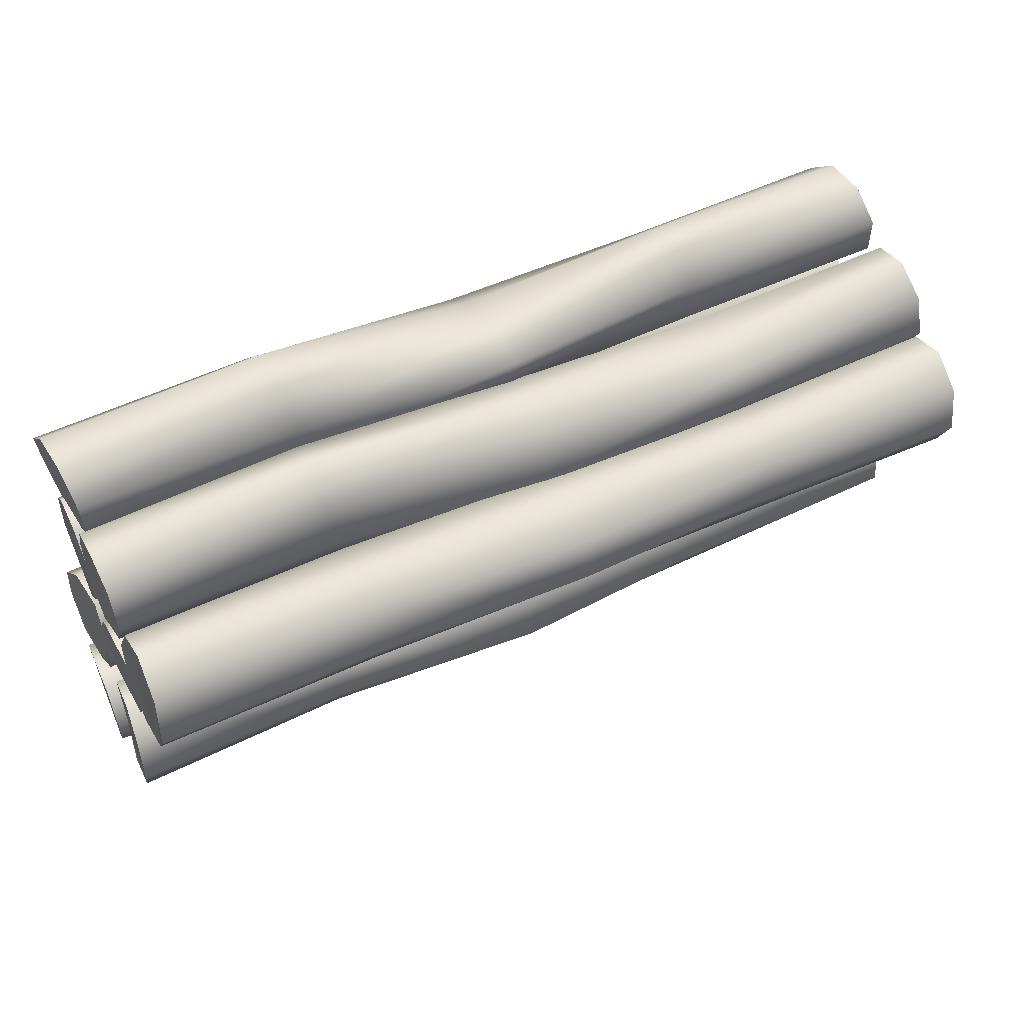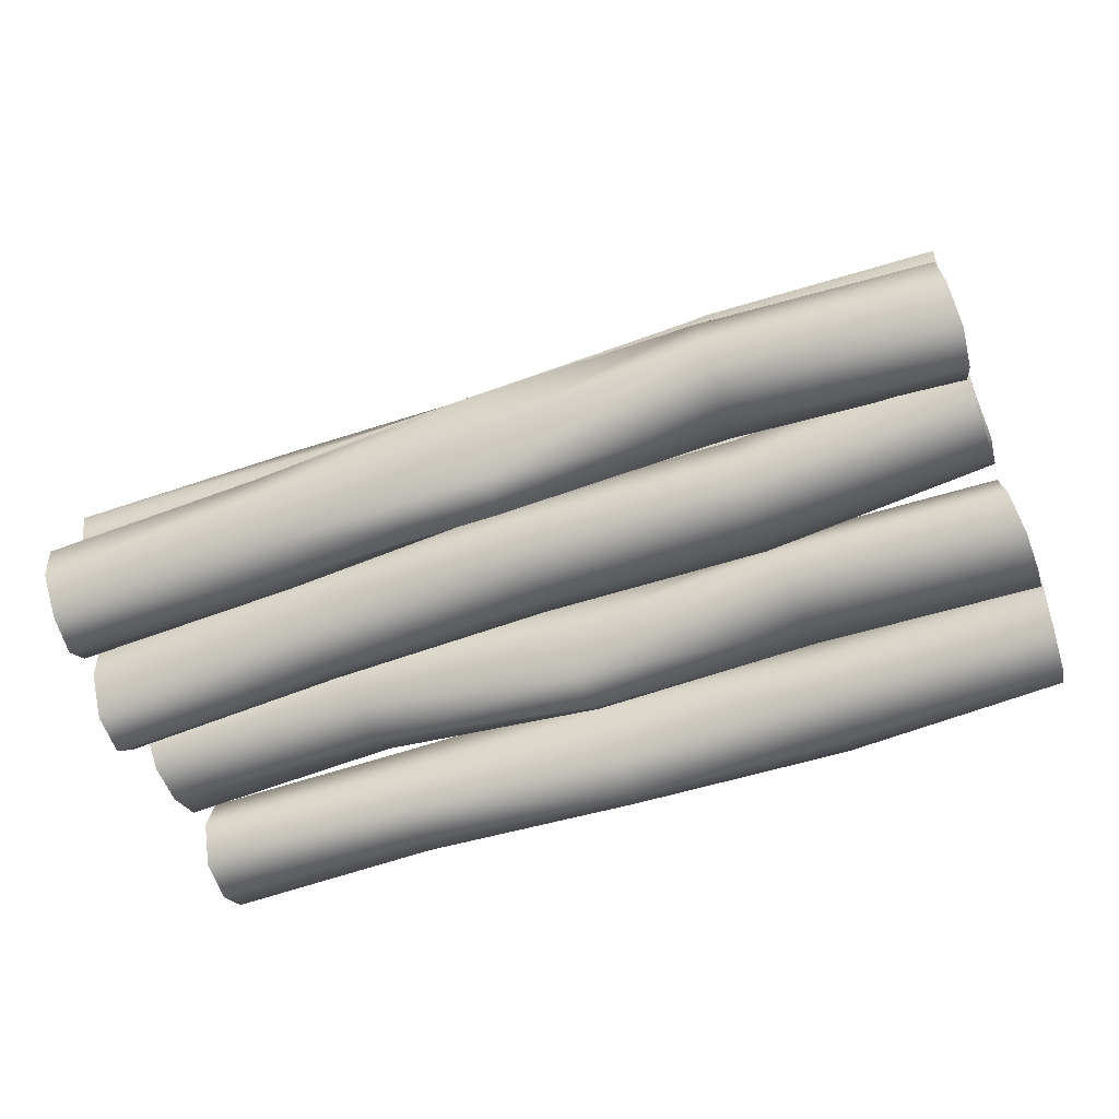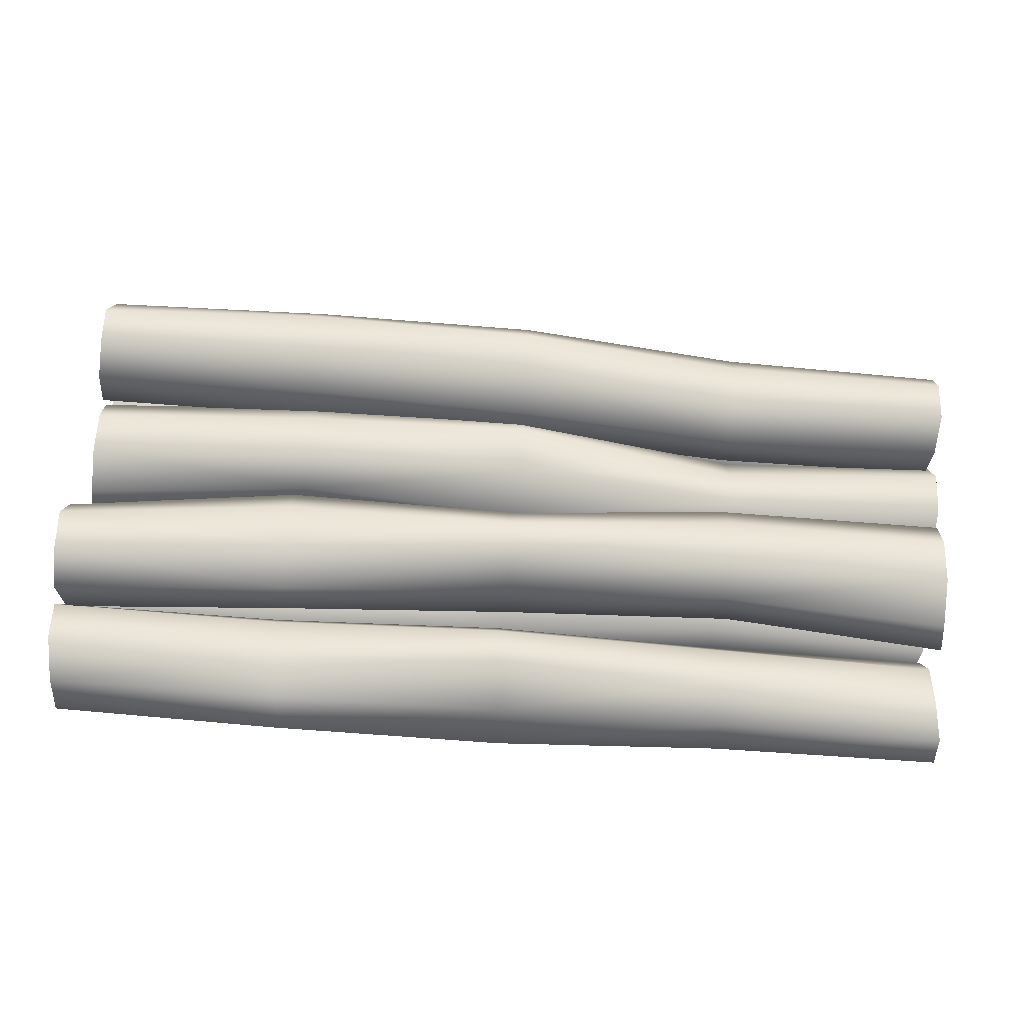
<metadata>
{"format":"obj","ext":"obj","renderer":"f3d","projection":"perspective","resolution":1024,"background":"white","views":[{"elev":50.8,"azim":153.6,"up":"+Z"},{"elev":-56.2,"azim":20.0,"up":"+Y"},{"elev":-58.7,"azim":175.1,"up":"+Z"}]}
</metadata>
<code>
o Log_011
v 0.03605 0.5358 -0.5985
v -0.9576 0.623 -0.7705
v 0.04242 0.6013 -0.8087
v -0.9294 0.7922 -0.8594
v 0.0706 0.78 -0.9214
v -0.9256 0.9715 -0.7983
v 0.07444 0.9445 -0.8967
v -0.9174 1.058 -0.6341
v 0.08646 1.053 -0.7667
v 0.0758 0.9832 -0.5619
v -0.9285 1.003 -0.4501
v 0.05546 0.7719 -0.4244
v -0.9445 0.8333 -0.3667
v 0.04753 0.6055 -0.4581
v -0.9506 0.6738 -0.4245
v -0.9606 0.5848 -0.588
v -1.945 0.8287 -0.4017
v -1.917 1.042 -0.6362
v -1.964 0.5422 -0.6741
v -1.926 0.9372 -0.7954
v -1.929 0.7488 -0.8911
v -1.958 0.5821 -0.8432
v -1.952 0.648 -0.498
v 2.042 0.539 -0.9194
v 2.074 0.8843 -0.9832
v 2.048 0.5543 -0.5698
v 2.071 0.8997 -0.6336
v 2.055 0.7392 -0.5317
v 2.036 0.4737 -0.7363
v 1.042 0.5722 -0.8605
v 1.032 0.4837 -0.6644
v 1.071 0.7435 -0.9489
v 2.071 0.7061 -1.025
v 1.074 0.923 -0.8628
v 2.083 0.9643 -0.8016
v 1.083 1.01 -0.6941
v 1.071 0.9663 -0.5157
v 1.055 0.7961 -0.4571
v -1.929 1.003 -0.4502
v 1.045 0.5833 -0.5078
v 0.03106 0.06236 0.08231
v -0.9699 0.07465 0.2502
v -0.9689 0.04476 0.06722
v 0.02461 0.1912 -0.05472
v -0.9754 0.1784 -0.06738
v -0.9653 0.3634 -0.07661
v 0.03474 0.3682 -0.08918
v -0.9613 0.5016 0.04114
v 0.03432 0.5471 0.03638
v 0.03786 0.5365 0.2158
v -0.9643 0.513 0.2394
v 0.03605 0.3913 0.3975
v -0.964 0.3821 0.3832
v 0.03442 0.1992 0.4042
v -0.9646 0.2124 0.3769
v 0.02959 0.07158 0.2708
v -1.964 0.37 0.3422
v -1.961 0.4899 0.06143
v -1.97 0.008818 0.1997
v -1.965 0.3296 -0.07713
v -1.975 0.1289 -0.09093
v -1.969 -0.01125 0.01926
v -1.966 0.1601 0.3251
v 2.031 0.122 0.1333
v 2.035 0.4259 -0.04224
v 2.034 0.257 0.4561
v 2.036 0.5609 0.2806
v 2.036 0.4379 0.4335
v 2.03 0.1226 0.3236
v 1.029 0.03091 0.283
v 1.031 0.05053 0.07219
v 2.025 0.242 -0.02067
v 1.025 0.1772 -0.07136
v 1.035 0.3572 -0.09739
v 1.039 0.4889 0.01795
v 2.039 0.5572 0.08578
v 1.036 0.4949 0.2242
v 1.036 0.3695 0.3845
v -1.964 0.5009 0.2288
v 1.034 0.1581 0.4063
v 0.04006 0.08944 0.5425
v -0.9415 0.1185 0.7152
v -0.9599 0.09543 0.5476
v 0.01847 0.2421 0.467
v -0.9815 0.2192 0.4186
v -0.000932 0.4607 0.5115
v -1.001 0.4116 0.3984
v -1 0.5536 0.5238
v 0.00096 0.6624 0.6144
v -0.9874 0.5586 0.7156
v 0.008364 0.6966 0.7942
v -0.9686 0.4342 0.864
v 0.03136 0.5109 0.8872
v -0.9556 0.2617 0.8608
v 0.04898 0.2903 0.8346
v 0.05955 0.1218 0.7095
v -1.969 0.4259 0.8388
v -2 0.5459 0.5349
v -1.94 0.08217 0.7104
v -2.001 0.4024 0.4093
v -1.982 0.2019 0.3977
v -1.96 0.07189 0.5277
v -1.951 0.2329 0.8383
v 2.018 0.2244 0.4188
v 2.049 0.2471 0.8621
v 2.04 0.09493 0.5474
v 1.999 0.4162 0.4091
v 2.013 0.5684 0.7239
v 2.031 0.4445 0.8617
v 2.06 0.1046 0.7281
v 1.061 0.1201 0.7801
v 1.04 0.1443 0.5897
v 1.018 0.2726 0.4561
v 0.9991 0.4563 0.4315
v 2 0.5641 0.5434
v 0.9997 0.5946 0.5504
v 1.013 0.5994 0.7506
v -1.987 0.5635 0.7199
v 1.031 0.4752 0.9071
v 1.056 0.2582 0.9234
v 0.03973 0.5798 0.4907
v -0.9563 0.6842 0.6347
v -0.9603 0.5757 0.4897
v -0.9539 0.6524 0.325
v 0.04614 0.6327 0.3109
v 0.04598 0.7985 0.2177
v -0.954 0.8305 0.2471
v 0.02984 1.028 0.2708
v -0.9661 1.025 0.3003
v -0.965 1.11 0.4579
v 0.03548 1.097 0.4258
v -0.9637 1.045 0.6266
v 0.03626 1.019 0.6201
v -0.9559 0.8657 0.6844
v 0.04472 0.8455 0.718
v 0.04379 0.6614 0.6551
v -1.964 1.018 0.6236
v -1.966 0.993 0.2869
v -1.956 0.6868 0.6754
v -1.954 0.6436 0.3007
v -1.96 0.5965 0.4956
v -1.955 0.8613 0.7238
v 2.04 0.5595 0.4852
v 2.046 0.7632 0.1997
v 2.045 0.8195 0.7193
v 2.035 1.023 0.4338
v 2.036 0.982 0.6217
v 2.044 0.6514 0.663
v 1.043 0.6362 0.6957
v 1.04 0.5775 0.4901
v 1.046 0.6099 0.2885
v 2.046 0.6112 0.2944
v 1.046 0.7564 0.1838
v 2.034 0.9479 0.2664
v 1.034 0.9227 0.2481
v -1.954 0.813 0.2209
v 1.035 1.007 0.4294
v -1.965 1.078 0.4492
v 1.036 0.9692 0.6295
v 1.046 0.8069 0.7608
v 0.0765 0.04235 -0.3256
v -0.9198 0.1199 -0.4095
v 0.08018 0.01429 -0.4853
v 0.07644 0.1389 -0.5985
v -0.9236 0.2358 -0.5593
v 0.05074 0.3541 -0.5959
v -0.9493 0.4287 -0.5737
v 0.04344 0.5415 -0.5211
v -0.9564 0.577 -0.4625
v 0.03352 0.5835 -0.3367
v -0.9696 0.6085 -0.2738
v 0.02713 0.4175 -0.1884
v -0.9729 0.4858 -0.1327
v -0.9505 0.3147 -0.1217
v 0.05308 0.218 -0.1992
v -0.9254 0.1634 -0.2283
v -1.973 0.4507 -0.151
v -1.956 0.5406 -0.4952
v -1.923 0.1246 -0.2269
v -1.924 0.2132 -0.5848
v -1.92 0.1173 -0.4115
v -1.947 0.2832 -0.1036
v 2.08 0.04361 -0.4641
v 2.051 0.321 -0.6829
v 2.053 0.1984 -0.1497
v 2.03 0.4757 -0.3685
v 2.027 0.3749 -0.1878
v 2.076 0.05809 -0.2786
v 1.08 0.06868 -0.446
v 2.076 0.1477 -0.6276
v 1.076 0.1822 -0.6142
v 1.051 0.3503 -0.6575
v 2.044 0.4611 -0.5694
v 1.044 0.5012 -0.5262
v -1.949 0.409 -0.6055
v 1.03 0.5088 -0.3453
v 1.027 0.412 -0.176
v -1.97 0.5749 -0.2976
v 1.057 0.2029 -0.1106
v 1.078 0.06775 -0.2228
v 0.0447 0.6507 -0.2348
v -0.9435 0.5878 -0.06676
v -0.9553 0.6393 -0.2546
v 0.03012 0.8121 -0.2917
v -0.9699 0.8089 -0.3737
v -0.9694 0.9835 -0.3308
v 0.03065 1.004 -0.2059
v -0.9715 1.055 -0.1814
v 0.02863 1.14 -0.04908
v -0.968 0.9931 0.01931
v 0.03458 1.097 0.1325
v -0.9502 0.8177 0.1219
v 0.04977 0.8882 0.198
v 0.04722 0.7079 0.1112
v -0.9535 0.6677 0.09132
v 0.05855 0.6057 -0.07527
v -1.968 1.025 0.07529
v -1.941 0.592 -0.06528
v -1.95 0.857 0.1696
v -1.972 1.085 -0.1066
v -1.97 0.8133 -0.3229
v -1.955 0.6495 -0.237
v -1.953 0.6772 0.1115
v 2.03 0.7946 -0.3338
v 2.047 0.678 0.07374
v 2.045 0.6292 -0.2729
v 2.028 1.08 -0.09907
v 2.031 0.981 -0.2627
v 2.032 1.03 0.08398
v 2.05 0.8591 0.1568
v 2.059 0.5831 -0.1035
v 1.06 0.5922 0.03539
v 1.045 0.6864 -0.171
v 1.03 0.8604 -0.2744
v 1.031 1.035 -0.2008
v 1.028 1.114 -0.04571
v -1.969 0.9973 -0.2732
v 1.032 1.066 0.1475
v 1.05 0.8902 0.2193
v 1.05 0.6854 0.1871
v 0.03934 0.9837 0.261
v -0.9515 1.013 0.02609
v 0.04852 1.041 0.07546
v 0.04768 1.21 -0.01245
v -0.9523 1.174 -0.07234
v 0.04076 1.389 0.04616
v -0.9592 1.361 -0.006375
v -0.9575 1.443 0.1643
v 0.04059 1.512 0.2118
v 0.02656 1.455 0.3871
v -0.9761 1.39 0.342
v 0.01854 1.25 0.4804
v -0.9815 1.223 0.4197
v -0.9772 1.061 0.3722
v 0.02511 1.071 0.4237
v -0.9594 0.9689 0.1975
v -1.976 1.383 0.3283
v -1.961 0.9577 0.224
v -1.981 1.215 0.4334
v -1.957 1.447 0.1441
v -1.952 1.188 -0.06065
v -1.951 1.018 0.03477
v -1.975 1.036 0.3841
v 2.048 1.222 0.008697
v 2.025 1.073 0.4428
v 2.049 1.051 0.09386
v 2.041 1.398 0.04626
v 2.024 1.42 0.3952
v 2.019 1.245 0.503
v 2.039 0.9958 0.2818
v 1.049 1.052 0.09597
v 1.037 0.9729 0.2623
v 1.048 1.218 0.03447
v 1.041 1.401 0.07692
v 2.043 1.485 0.1948
v 1.043 1.502 0.2608
v -1.959 1.364 -0.02104
v 1.024 1.437 0.4248
v 1.019 1.278 0.5255
v 1.029 1.055 0.4434
v 0.05518 0.1096 -1.153
v -0.9325 0.3156 -1.173
v 0.06748 0.3281 -1.194
v -0.9115 0.4827 -1.07
v 0.08846 0.5299 -1.106
v -0.9061 0.5312 -0.8969
v 0.09394 0.5932 -0.953
v 0.08589 0.4748 -0.7614
v -0.9098 0.4351 -0.744
v 0.09058 0.3004 -0.7476
v -0.913 0.2401 -0.7032
v 0.0772 0.103 -0.8542
v -0.9228 0.06776 -0.8005
v 0.06582 0.02136 -1.023
v -0.9337 0.03965 -0.9663
v -0.9423 0.1319 -1.112
v -1.913 0.2305 -0.6869
v -1.945 0.1743 -1.16
v -1.923 0.06517 -0.7883
v -1.906 0.5086 -0.8992
v -1.91 0.4221 -0.73
v -1.912 0.4589 -1.088
v -1.933 0.3347 -1.204
v -1.934 0.05656 -0.9919
v 2.088 0.5026 -1.111
v 2.066 0.04558 -1.017
v 2.067 0.3377 -1.21
v 2.094 0.5563 -0.9361
v 2.087 0.2642 -0.7437
v 2.077 0.09394 -0.8328
v 2.055 0.1506 -1.171
v 1.067 0.3693 -1.263
v 1.053 0.1974 -1.262
v 1.088 0.5092 -1.161
v 1.094 0.5747 -0.9801
v 2.09 0.4453 -0.7734
v 1.09 0.4656 -0.8064
v 1.087 0.2867 -0.7819
v 1.077 0.1126 -0.8653
v 1.066 0.07062 -1.097
f 1 2 3
f 3 4 5
f 5 6 7
f 7 8 9
f 10 8 11
f 12 11 13
f 14 13 15
f 1 15 16
f 17 18 19
f 20 19 18
f 21 22 19
f 23 17 19
f 24 25 26
f 25 27 26
f 27 28 26
f 29 24 26
f 29 30 24
f 31 3 30
f 19 2 16
f 24 32 33
f 30 5 32
f 21 2 22
f 25 32 34
f 32 7 34
f 20 4 21
f 35 34 36
f 34 9 36
f 18 6 20
f 27 36 37
f 37 9 10
f 18 11 8
f 28 37 38
f 38 10 12
f 39 13 11
f 26 38 40
f 40 12 14
f 17 15 13
f 29 40 31
f 31 14 1
f 23 16 15
f 41 42 43
f 44 43 45
f 44 46 47
f 47 48 49
f 50 48 51
f 52 51 53
f 54 53 55
f 56 55 42
f 57 58 59
f 60 59 58
f 61 62 59
f 63 57 59
f 64 65 66
f 65 67 66
f 67 68 66
f 69 64 66
f 64 70 71
f 70 41 71
f 59 43 42
f 72 71 73
f 73 41 44
f 62 45 43
f 72 74 65
f 73 47 74
f 60 45 61
f 65 75 76
f 75 47 49
f 58 46 60
f 76 77 67
f 75 50 77
f 58 51 48
f 67 78 68
f 77 52 78
f 57 51 79
f 66 78 80
f 78 54 80
f 57 55 53
f 69 80 70
f 70 54 56
f 63 42 55
f 81 82 83
f 84 83 85
f 86 85 87
f 86 88 89
f 89 90 91
f 91 92 93
f 93 94 95
f 95 82 96
f 97 98 99
f 100 99 98
f 101 102 99
f 103 97 99
f 104 105 106
f 107 108 105
f 108 109 105
f 110 106 105
f 106 111 112
f 112 96 81
f 99 83 82
f 104 112 113
f 113 81 84
f 102 85 83
f 107 113 114
f 114 84 86
f 101 87 85
f 115 114 116
f 116 86 89
f 98 87 100
f 115 117 108
f 116 91 117
f 118 88 98
f 108 119 109
f 117 93 119
f 97 90 118
f 109 120 105
f 119 95 120
f 103 92 97
f 105 111 110
f 120 96 111
f 99 94 103
f 121 122 123
f 121 124 125
f 126 124 127
f 128 127 129
f 128 130 131
f 131 132 133
f 133 134 135
f 135 122 136
f 137 138 139
f 138 140 139
f 140 141 139
f 142 137 139
f 143 144 145
f 144 146 145
f 146 147 145
f 148 143 145
f 143 149 150
f 150 136 121
f 139 123 122
f 143 151 152
f 150 125 151
f 140 123 141
f 144 151 153
f 153 125 126
f 140 127 124
f 154 153 155
f 155 126 128
f 156 129 127
f 154 157 146
f 157 128 131
f 158 129 138
f 146 159 147
f 157 133 159
f 137 130 158
f 147 160 145
f 159 135 160
f 142 132 137
f 148 160 149
f 149 135 136
f 139 134 142
f 161 162 163
f 164 162 165
f 166 165 167
f 168 167 169
f 170 169 171
f 172 171 173
f 172 174 175
f 175 176 161
f 177 178 179
f 178 180 179
f 180 181 179
f 182 177 179
f 183 184 185
f 184 186 185
f 186 187 185
f 188 183 185
f 188 189 183
f 189 161 163
f 181 176 179
f 190 189 191
f 191 163 164
f 181 165 162
f 184 191 192
f 192 164 166
f 180 167 165
f 193 192 194
f 194 166 168
f 195 169 167
f 186 194 196
f 196 168 170
f 178 171 169
f 187 196 197
f 197 170 172
f 198 173 171
f 187 199 185
f 197 175 199
f 182 173 177
f 185 200 188
f 199 161 200
f 179 174 182
f 201 202 203
f 204 203 205
f 204 206 207
f 207 208 209
f 209 210 211
f 211 212 213
f 214 212 215
f 214 202 216
f 217 218 219
f 220 221 218
f 221 222 218
f 223 219 218
f 224 225 226
f 227 225 228
f 229 230 225
f 231 226 225
f 226 232 233
f 233 216 201
f 218 203 202
f 224 233 234
f 234 201 204
f 222 205 203
f 228 234 235
f 234 207 235
f 221 206 205
f 227 235 236
f 236 207 209
f 237 208 206
f 229 236 238
f 236 211 238
f 220 210 208
f 229 239 230
f 238 213 239
f 219 210 217
f 230 240 225
f 240 213 214
f 219 215 212
f 225 232 231
f 240 216 232
f 218 215 223
f 241 242 243
f 244 242 245
f 246 245 247
f 246 248 249
f 250 248 251
f 252 251 253
f 252 254 255
f 255 256 241
f 257 258 259
f 260 261 258
f 261 262 258
f 263 259 258
f 264 265 266
f 267 268 265
f 268 269 265
f 270 266 265
f 270 271 266
f 272 243 271
f 262 256 258
f 264 271 273
f 273 243 244
f 262 245 242
f 267 273 274
f 274 244 246
f 261 247 245
f 275 274 276
f 274 249 276
f 260 247 277
f 268 276 278
f 278 249 250
f 260 251 248
f 269 278 279
f 279 250 252
f 257 253 251
f 269 280 265
f 279 255 280
f 263 253 259
f 265 272 270
f 280 241 272
f 258 254 263
f 281 282 283
f 283 284 285
f 285 286 287
f 288 286 289
f 290 289 291
f 292 291 293
f 294 293 295
f 281 295 296
f 297 298 299
f 300 298 301
f 302 303 298
f 304 299 298
f 305 306 307
f 308 309 306
f 309 310 306
f 311 307 306
f 311 312 307
f 313 283 312
f 303 296 298
f 307 314 305
f 312 285 314
f 302 282 303
f 305 315 308
f 314 287 315
f 300 284 302
f 316 315 317
f 317 287 288
f 300 289 286
f 309 317 318
f 317 290 318
f 301 291 289
f 310 318 319
f 319 290 292
f 297 293 291
f 306 319 320
f 320 292 294
f 299 295 293
f 311 320 313
f 313 294 281
f 304 296 295
f 1 16 2
f 3 2 4
f 5 4 6
f 7 6 8
f 10 9 8
f 12 10 11
f 14 12 13
f 1 14 15
f 17 39 18
f 20 21 19
f 24 33 25
f 25 35 27
f 29 31 30
f 31 1 3
f 19 22 2
f 24 30 32
f 30 3 5
f 21 4 2
f 25 33 32
f 32 5 7
f 20 6 4
f 35 25 34
f 34 7 9
f 18 8 6
f 27 35 36
f 37 36 9
f 18 39 11
f 28 27 37
f 38 37 10
f 39 17 13
f 26 28 38
f 40 38 12
f 17 23 15
f 29 26 40
f 31 40 14
f 23 19 16
f 41 56 42
f 44 41 43
f 44 45 46
f 47 46 48
f 50 49 48
f 52 50 51
f 54 52 53
f 56 54 55
f 57 79 58
f 60 61 59
f 64 72 65
f 65 76 67
f 64 69 70
f 70 56 41
f 59 62 43
f 72 64 71
f 73 71 41
f 62 61 45
f 72 73 74
f 73 44 47
f 60 46 45
f 65 74 75
f 75 74 47
f 58 48 46
f 76 75 77
f 75 49 50
f 58 79 51
f 67 77 78
f 77 50 52
f 57 53 51
f 66 68 78
f 78 52 54
f 57 63 55
f 69 66 80
f 70 80 54
f 63 59 42
f 81 96 82
f 84 81 83
f 86 84 85
f 86 87 88
f 89 88 90
f 91 90 92
f 93 92 94
f 95 94 82
f 97 118 98
f 100 101 99
f 104 107 105
f 107 115 108
f 106 110 111
f 112 111 96
f 99 102 83
f 104 106 112
f 113 112 81
f 102 101 85
f 107 104 113
f 114 113 84
f 101 100 87
f 115 107 114
f 116 114 86
f 98 88 87
f 115 116 117
f 116 89 91
f 118 90 88
f 108 117 119
f 117 91 93
f 97 92 90
f 109 119 120
f 119 93 95
f 103 94 92
f 105 120 111
f 120 95 96
f 99 82 94
f 121 136 122
f 121 123 124
f 126 125 124
f 128 126 127
f 128 129 130
f 131 130 132
f 133 132 134
f 135 134 122
f 137 158 138
f 138 156 140
f 143 152 144
f 144 154 146
f 143 148 149
f 150 149 136
f 139 141 123
f 143 150 151
f 150 121 125
f 140 124 123
f 144 152 151
f 153 151 125
f 140 156 127
f 154 144 153
f 155 153 126
f 156 138 129
f 154 155 157
f 157 155 128
f 158 130 129
f 146 157 159
f 157 131 133
f 137 132 130
f 147 159 160
f 159 133 135
f 142 134 132
f 148 145 160
f 149 160 135
f 139 122 134
f 161 176 162
f 164 163 162
f 166 164 165
f 168 166 167
f 170 168 169
f 172 170 171
f 172 173 174
f 175 174 176
f 177 198 178
f 178 195 180
f 183 190 184
f 184 193 186
f 188 200 189
f 189 200 161
f 181 162 176
f 190 183 189
f 191 189 163
f 181 180 165
f 184 190 191
f 192 191 164
f 180 195 167
f 193 184 192
f 194 192 166
f 195 178 169
f 186 193 194
f 196 194 168
f 178 198 171
f 187 186 196
f 197 196 170
f 198 177 173
f 187 197 199
f 197 172 175
f 182 174 173
f 185 199 200
f 199 175 161
f 179 176 174
f 201 216 202
f 204 201 203
f 204 205 206
f 207 206 208
f 209 208 210
f 211 210 212
f 214 213 212
f 214 215 202
f 217 220 218
f 220 237 221
f 224 228 225
f 227 229 225
f 226 231 232
f 233 232 216
f 218 222 203
f 224 226 233
f 234 233 201
f 222 221 205
f 228 224 234
f 234 204 207
f 221 237 206
f 227 228 235
f 236 235 207
f 237 220 208
f 229 227 236
f 236 209 211
f 220 217 210
f 229 238 239
f 238 211 213
f 219 212 210
f 230 239 240
f 240 239 213
f 219 223 215
f 225 240 232
f 240 214 216
f 218 202 215
f 241 256 242
f 244 243 242
f 246 244 245
f 246 247 248
f 250 249 248
f 252 250 251
f 252 253 254
f 255 254 256
f 257 260 258
f 260 277 261
f 264 267 265
f 267 275 268
f 270 272 271
f 272 241 243
f 262 242 256
f 264 266 271
f 273 271 243
f 262 261 245
f 267 264 273
f 274 273 244
f 261 277 247
f 275 267 274
f 274 246 249
f 260 248 247
f 268 275 276
f 278 276 249
f 260 257 251
f 269 268 278
f 279 278 250
f 257 259 253
f 269 279 280
f 279 252 255
f 263 254 253
f 265 280 272
f 280 255 241
f 258 256 254
f 281 296 282
f 283 282 284
f 285 284 286
f 288 287 286
f 290 288 289
f 292 290 291
f 294 292 293
f 281 294 295
f 297 301 298
f 300 302 298
f 305 308 306
f 308 316 309
f 311 313 312
f 313 281 283
f 303 282 296
f 307 312 314
f 312 283 285
f 302 284 282
f 305 314 315
f 314 285 287
f 300 286 284
f 316 308 315
f 317 315 287
f 300 301 289
f 309 316 317
f 317 288 290
f 301 297 291
f 310 309 318
f 319 318 290
f 297 299 293
f 306 310 319
f 320 319 292
f 299 304 295
f 311 306 320
f 313 320 294
f 304 298 296

</code>
